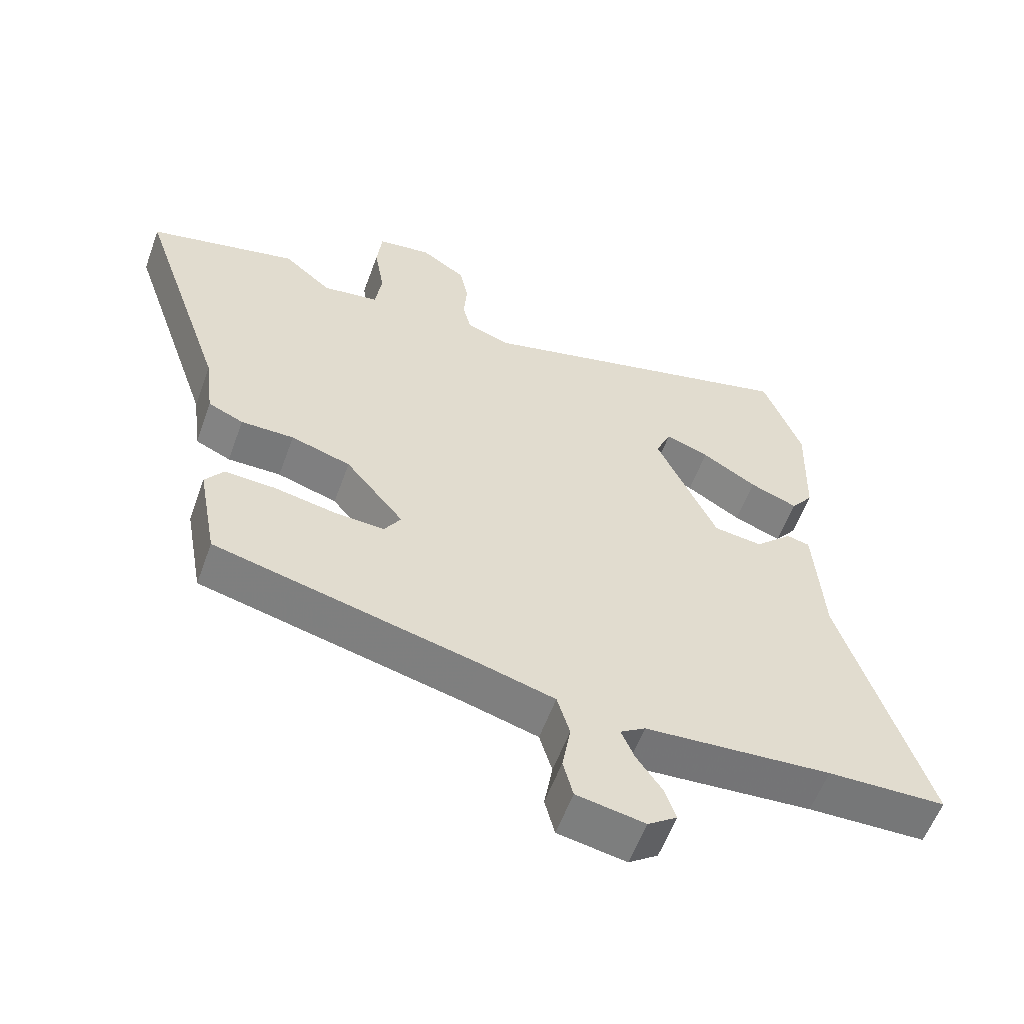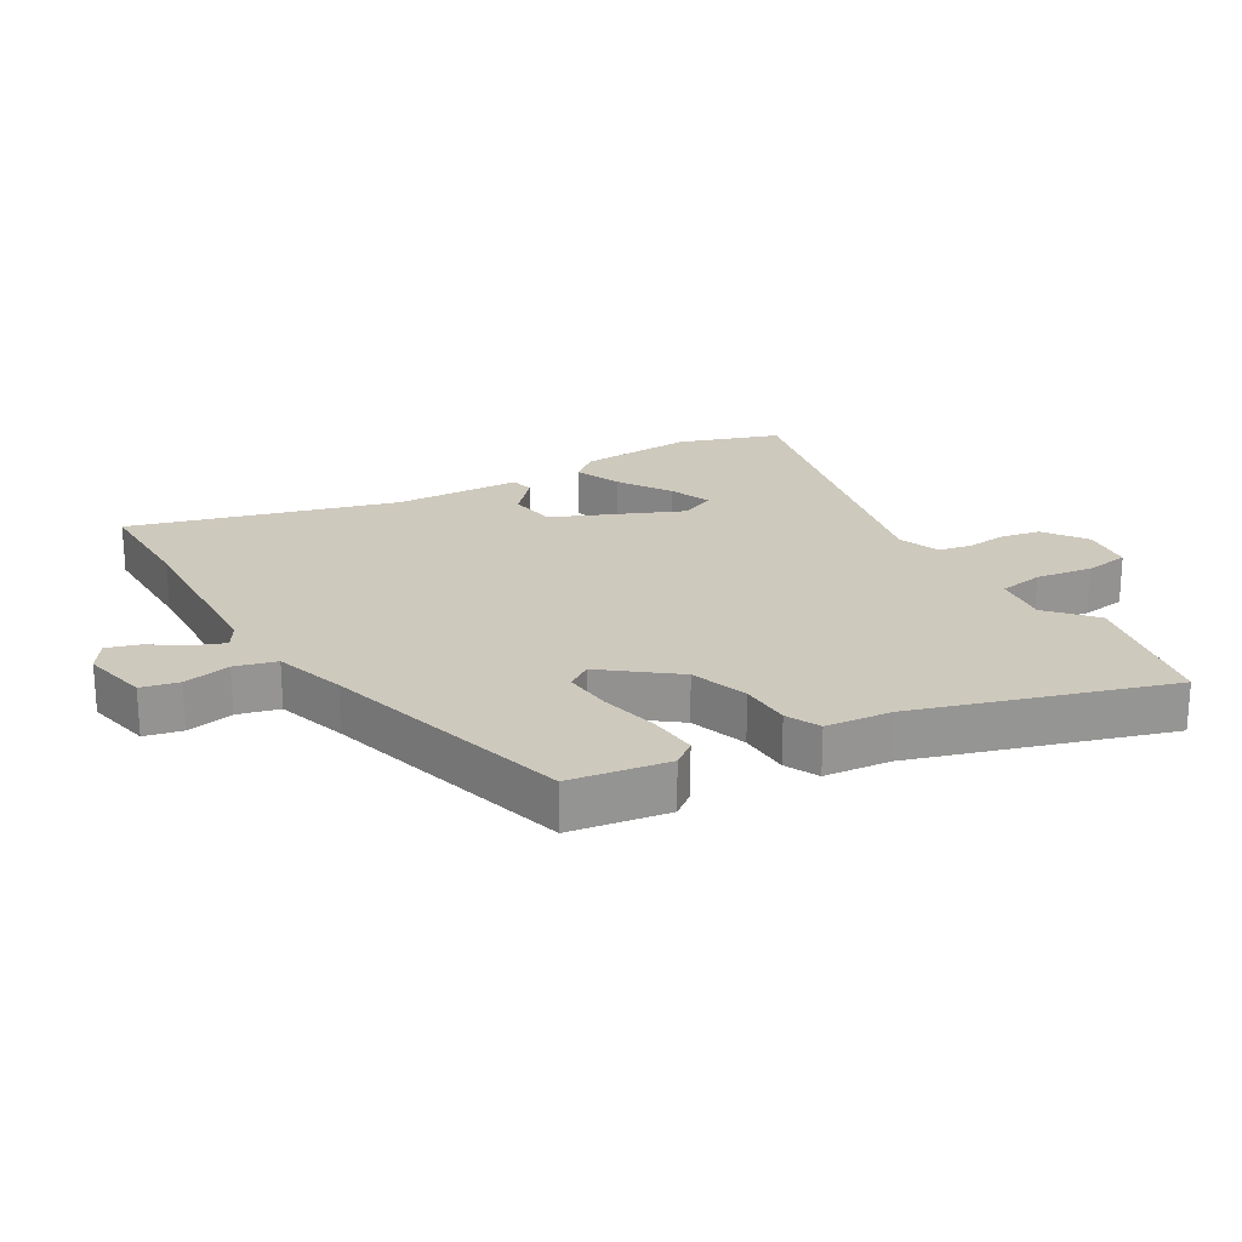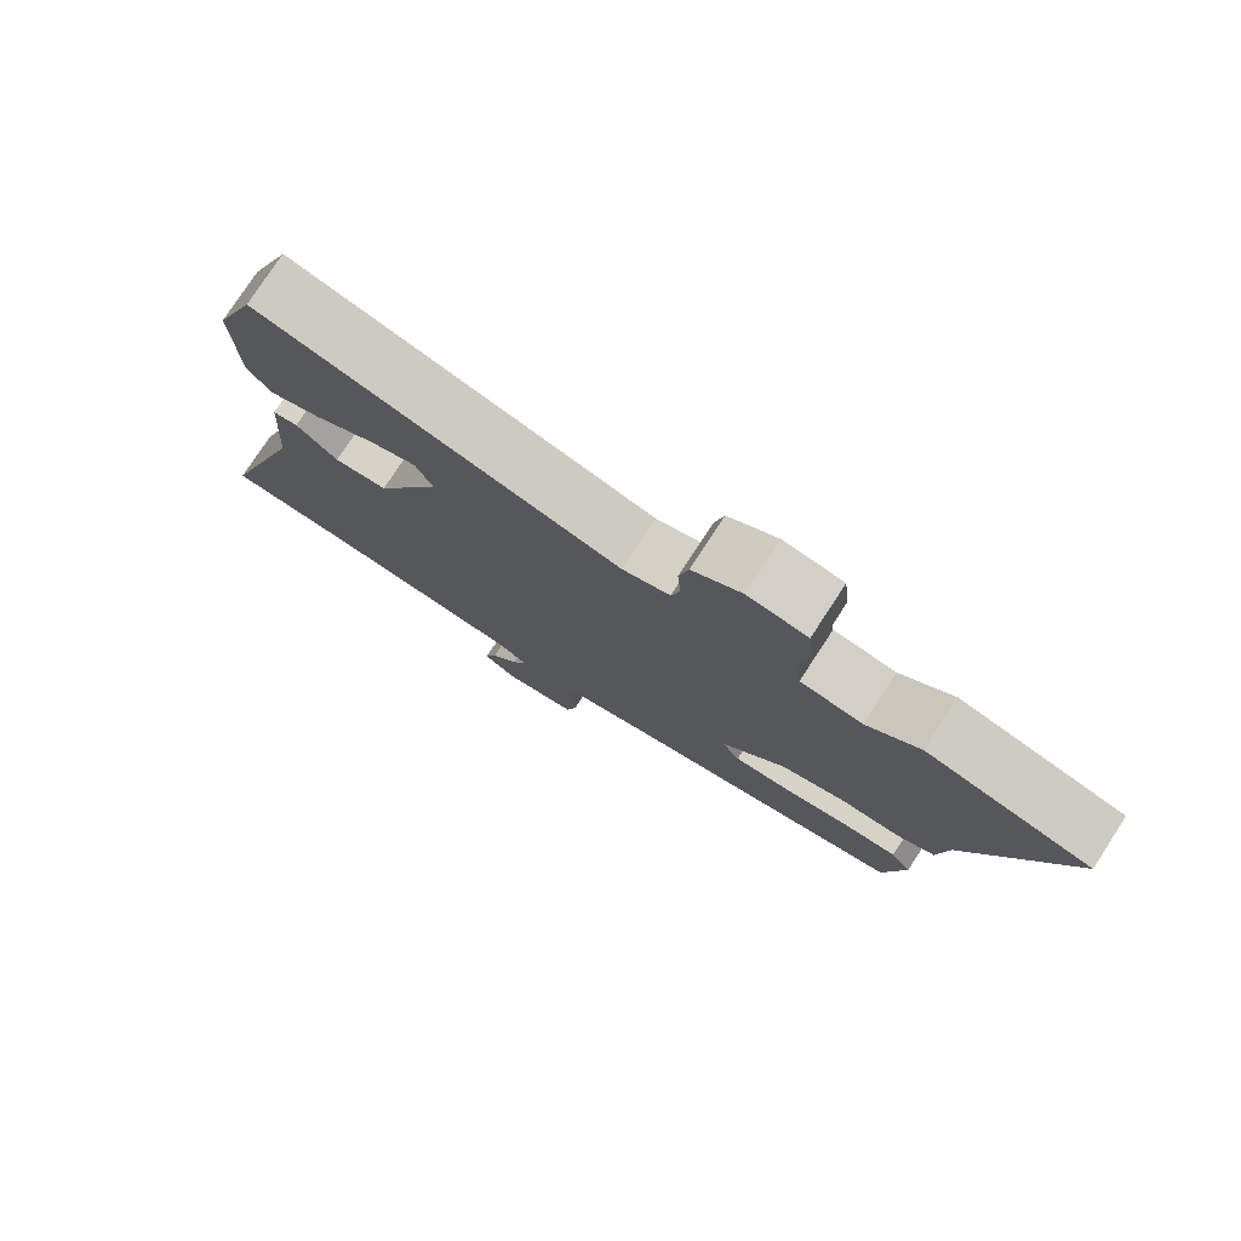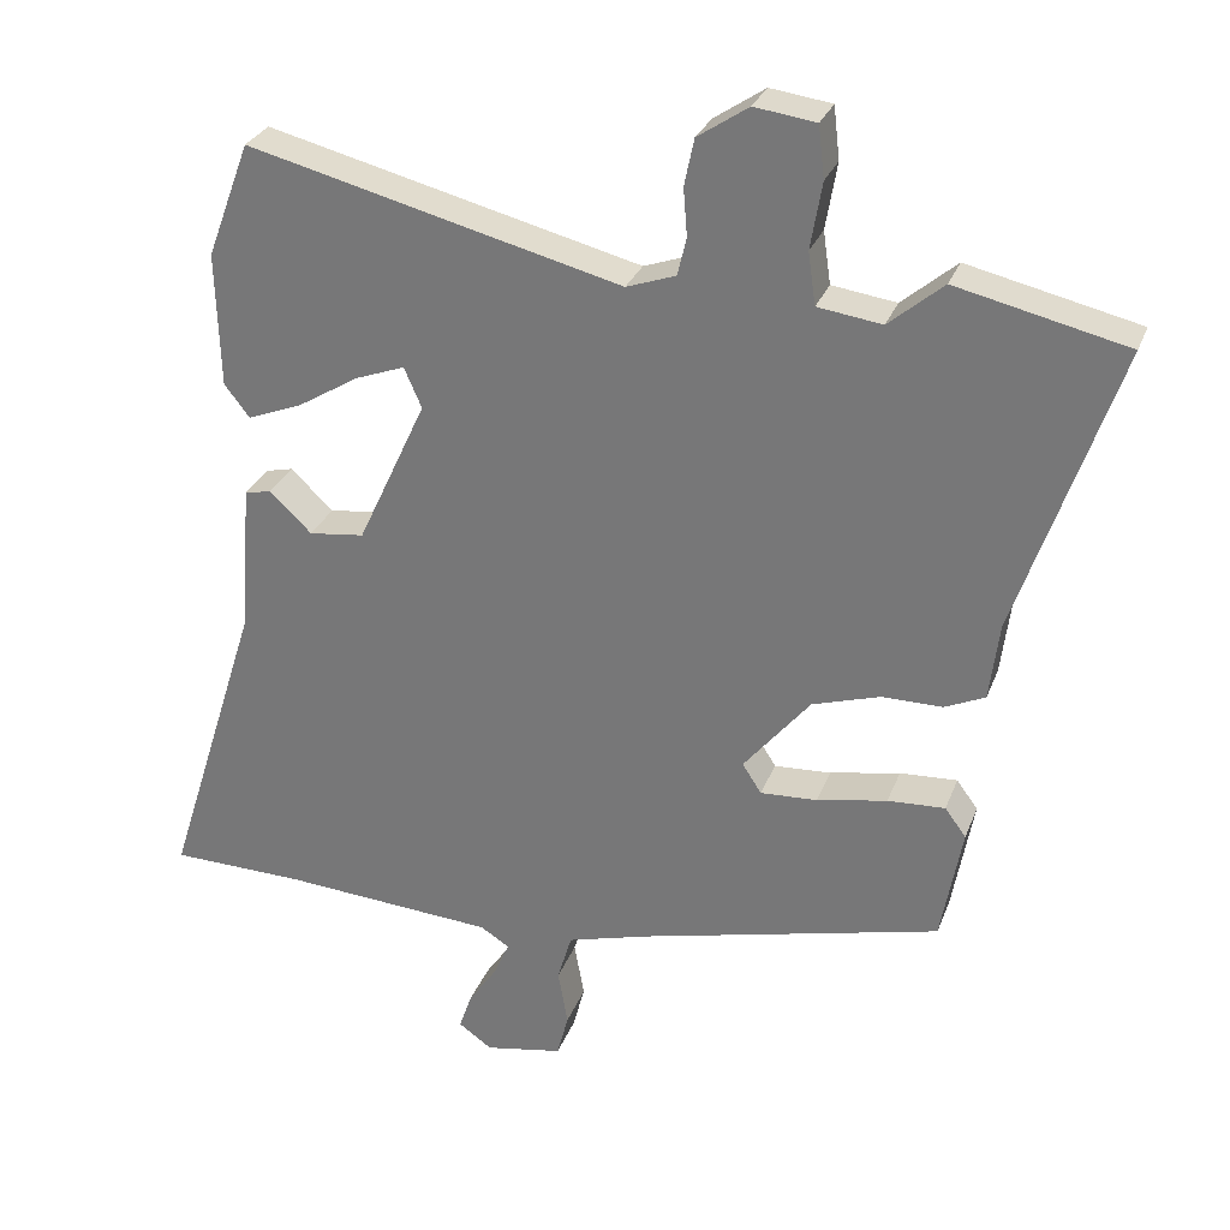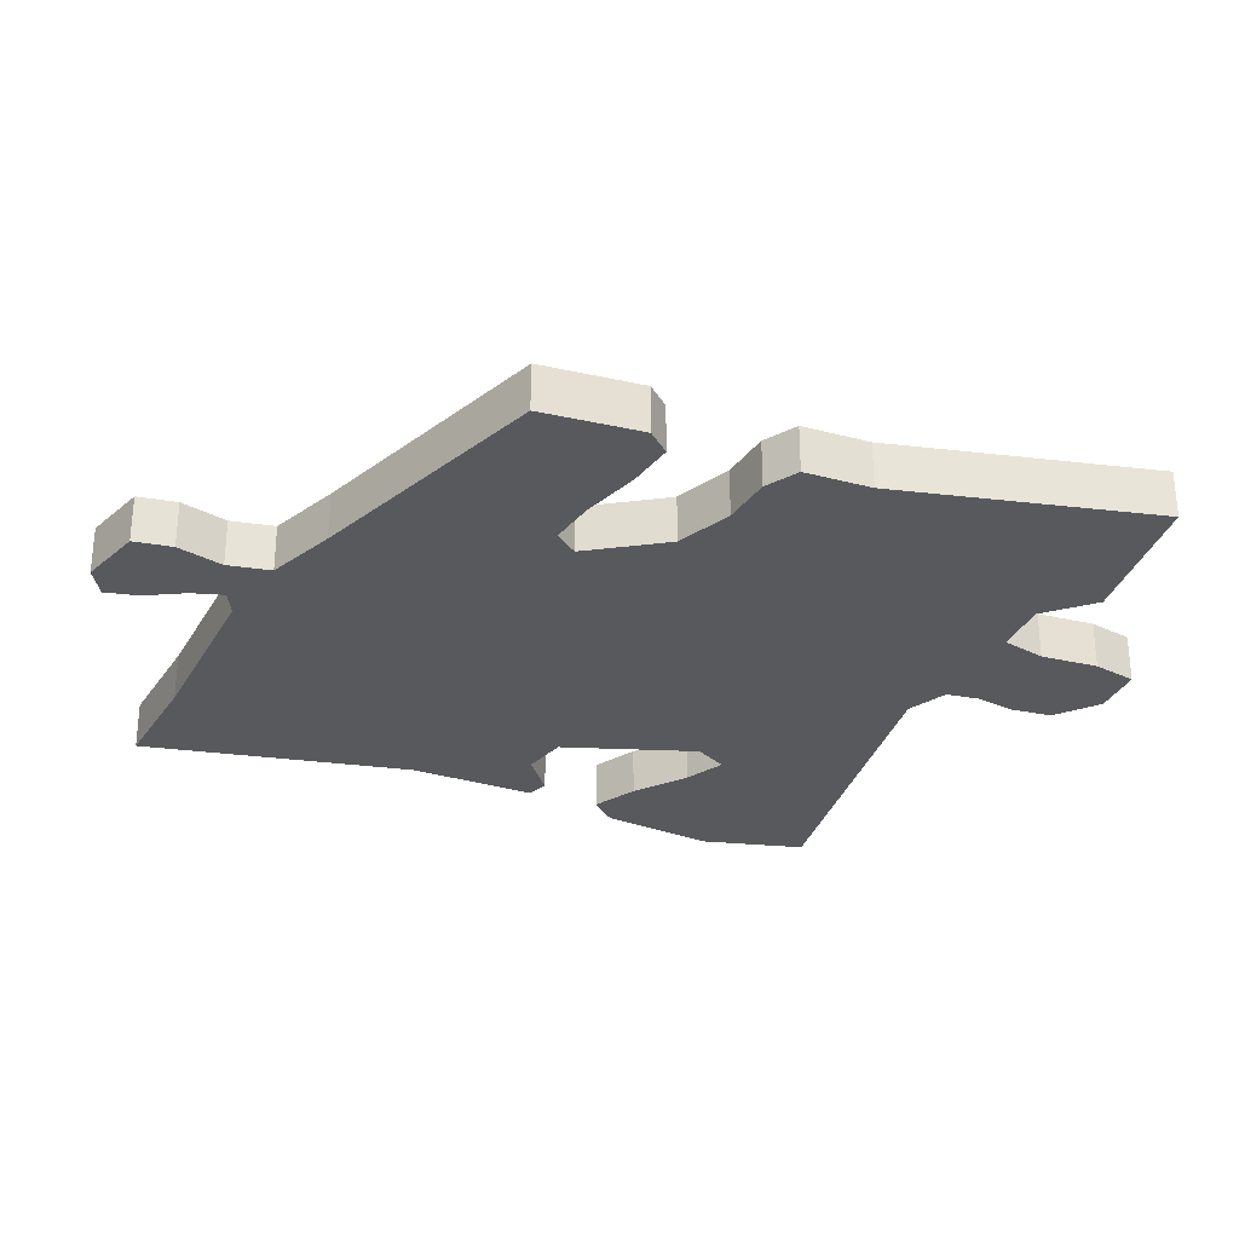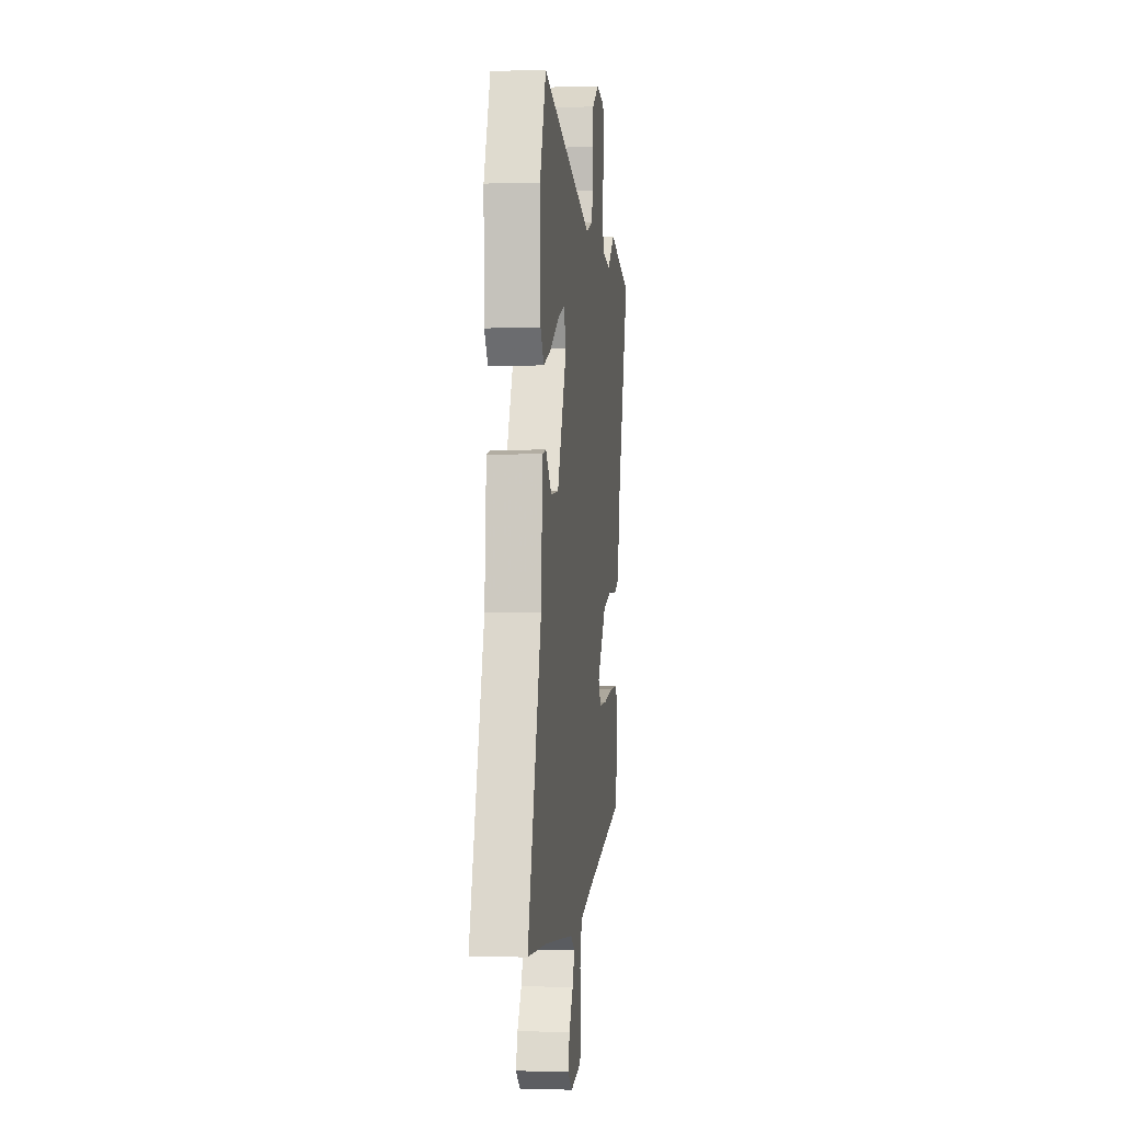
<metadata>
{"format":"obj","ext":"obj","renderer":"f3d","projection":"perspective","resolution":1024,"background":"white","views":[{"elev":-57.4,"azim":-19.8,"up":"+Z"},{"elev":22.7,"azim":-122.1,"up":"+Y"},{"elev":77.9,"azim":-146.8,"up":"+Z"},{"elev":29.0,"azim":-161.6,"up":"+Z"},{"elev":-29.5,"azim":-118.8,"up":"+Y"},{"elev":-2.0,"azim":96.6,"up":"+Z"}]}
</metadata>
<code>
v 0.641 0.07 -0.497
v 0.463 0.07 -0.501
v 0.182 0.07 -0.521
v 0.144 0.07 -0.545
v 0.164 0.07 -0.592
v 0.202 0.07 -0.647
v 0.219 0.07 -0.697
v 0.175 0.07 -0.728
v 0.072 0.07 -0.709
v 0.057 0.07 -0.651
v 0.07 0.07 -0.577
v 0.051 0.07 -0.513
v -0.06 0.07 -0.482
v -0.457 0.07 -0.385
v -0.485 0.07 -0.232
v -0.457 0.07 -0.194
v -0.381 0.07 -0.198
v -0.288 0.07 -0.216
v -0.213 0.07 -0.22
v -0.188 0.07 -0.181
v -0.276 0.07 -0.074
v -0.366 0.07 -0.046
v -0.446 0.07 -0.046
v -0.499 0.07 -0.022
v -0.512 0.07 0.081
v -0.644 0.07 0.467
v -0.419 0.07 0.519
v -0.347 0.07 0.458
v -0.262 0.07 0.47
v -0.252 0.07 0.539
v -0.267 0.07 0.627
v -0.259 0.07 0.696
v -0.178 0.07 0.707
v -0.111 0.07 0.662
v -0.098 0.07 0.6
v -0.103 0.07 0.537
v -0.091 0.07 0.487
v -0.026 0.07 0.464
v 0.467 0.07 0.588
v 0.524 0.07 0.436
v 0.519 0.07 0.258
v 0.486 0.07 0.215
v 0.414 0.07 0.243
v 0.332 0.07 0.293
v 0.267 0.07 0.317
v 0.244 0.07 0.264
v 0.335 0.07 0.068
v 0.408 0.07 0.059
v 0.464 0.07 0.112
v 0.499 0.07 0.104
v 0.513 0.07 -0.092
v 0.641 0 -0.497
v 0.463 0 -0.501
v 0.182 0 -0.521
v 0.144 0 -0.545
v 0.164 0 -0.592
v 0.202 0 -0.647
v 0.219 0 -0.697
v 0.175 0 -0.728
v 0.072 0 -0.709
v 0.057 0 -0.651
v 0.07 0 -0.577
v 0.051 0 -0.513
v -0.06 0 -0.482
v -0.457 0 -0.385
v -0.485 0 -0.232
v -0.457 0 -0.194
v -0.381 0 -0.198
v -0.288 0 -0.216
v -0.213 0 -0.22
v -0.188 0 -0.181
v -0.276 0 -0.074
v -0.366 0 -0.046
v -0.446 0 -0.046
v -0.499 0 -0.022
v -0.512 0 0.081
v -0.644 0 0.467
v -0.419 0 0.519
v -0.347 0 0.458
v -0.262 0 0.47
v -0.252 0 0.539
v -0.267 0 0.627
v -0.259 0 0.696
v -0.178 0 0.707
v -0.111 0 0.662
v -0.098 0 0.6
v -0.103 0 0.537
v -0.091 0 0.487
v -0.026 0 0.464
v 0.467 0 0.588
v 0.524 0 0.436
v 0.519 0 0.258
v 0.486 0 0.215
v 0.414 0 0.243
v 0.332 0 0.293
v 0.267 0 0.317
v 0.244 0 0.264
v 0.335 0 0.068
v 0.408 0 0.059
v 0.464 0 0.112
v 0.499 0 0.104
v 0.513 0 -0.092
f 48 49 50 51
f 51 1 2
f 48 51 2
f 47 48 2
f 46 47 2 3
f 42 43 44
f 41 42 44
f 40 41 44
f 39 40 44
f 38 39 44 45
f 37 38 45 46
f 34 35 36
f 33 34 36
f 32 33 36
f 31 32 36
f 30 31 36
f 29 30 36 37
f 46 3 4
f 37 46 4
f 29 37 4
f 28 29 4
f 25 26 27 28
f 24 25 28
f 23 24 28
f 22 23 28
f 16 17 18
f 15 16 18
f 14 15 18
f 13 14 18
f 12 13 18 19
f 9 10 11
f 8 9 11
f 7 8 11
f 6 7 11
f 5 6 11
f 5 11 12
f 12 19 20
f 5 12 20
f 4 5 20
f 21 22 28
f 4 20 21 28
f 102 101 100 99
f 53 52 102
f 53 102 99
f 53 99 98
f 54 53 98 97
f 95 94 93
f 95 93 92
f 95 92 91
f 95 91 90
f 96 95 90 89
f 97 96 89 88
f 87 86 85
f 87 85 84
f 87 84 83
f 87 83 82
f 87 82 81
f 88 87 81 80
f 55 54 97
f 55 97 88
f 55 88 80
f 55 80 79
f 79 78 77 76
f 79 76 75
f 79 75 74
f 79 74 73
f 69 68 67
f 69 67 66
f 69 66 65
f 69 65 64
f 70 69 64 63
f 62 61 60
f 62 60 59
f 62 59 58
f 62 58 57
f 62 57 56
f 63 62 56
f 71 70 63
f 71 63 56
f 71 56 55
f 79 73 72
f 79 72 71 55
f 1 52 53 2
f 2 53 54 3
f 3 54 55 4
f 4 55 56 5
f 5 56 57 6
f 6 57 58 7
f 7 58 59 8
f 8 59 60 9
f 9 60 61 10
f 10 61 62 11
f 11 62 63 12
f 12 63 64 13
f 13 64 65 14
f 14 65 66 15
f 15 66 67 16
f 16 67 68 17
f 17 68 69 18
f 18 69 70 19
f 19 70 71 20
f 20 71 72 21
f 21 72 73 22
f 22 73 74 23
f 23 74 75 24
f 24 75 76 25
f 25 76 77 26
f 26 77 78 27
f 27 78 79 28
f 28 79 80 29
f 29 80 81 30
f 30 81 82 31
f 31 82 83 32
f 32 83 84 33
f 33 84 85 34
f 34 85 86 35
f 35 86 87 36
f 36 87 88 37
f 37 88 89 38
f 38 89 90 39
f 39 90 91 40
f 40 91 92 41
f 41 92 93 42
f 42 93 94 43
f 43 94 95 44
f 44 95 96 45
f 45 96 97 46
f 46 97 98 47
f 47 98 99 48
f 48 99 100 49
f 49 100 101 50
f 50 101 102 51
f 51 102 52 1

</code>
